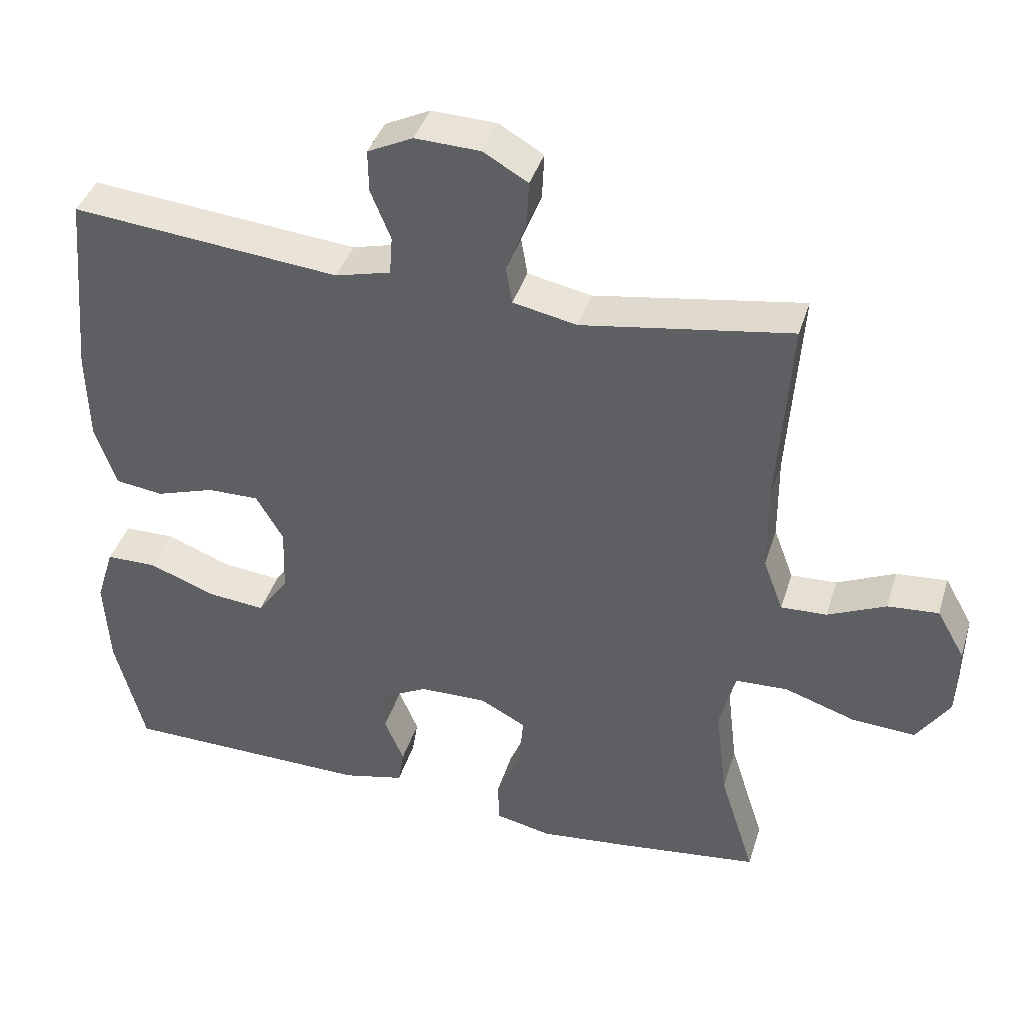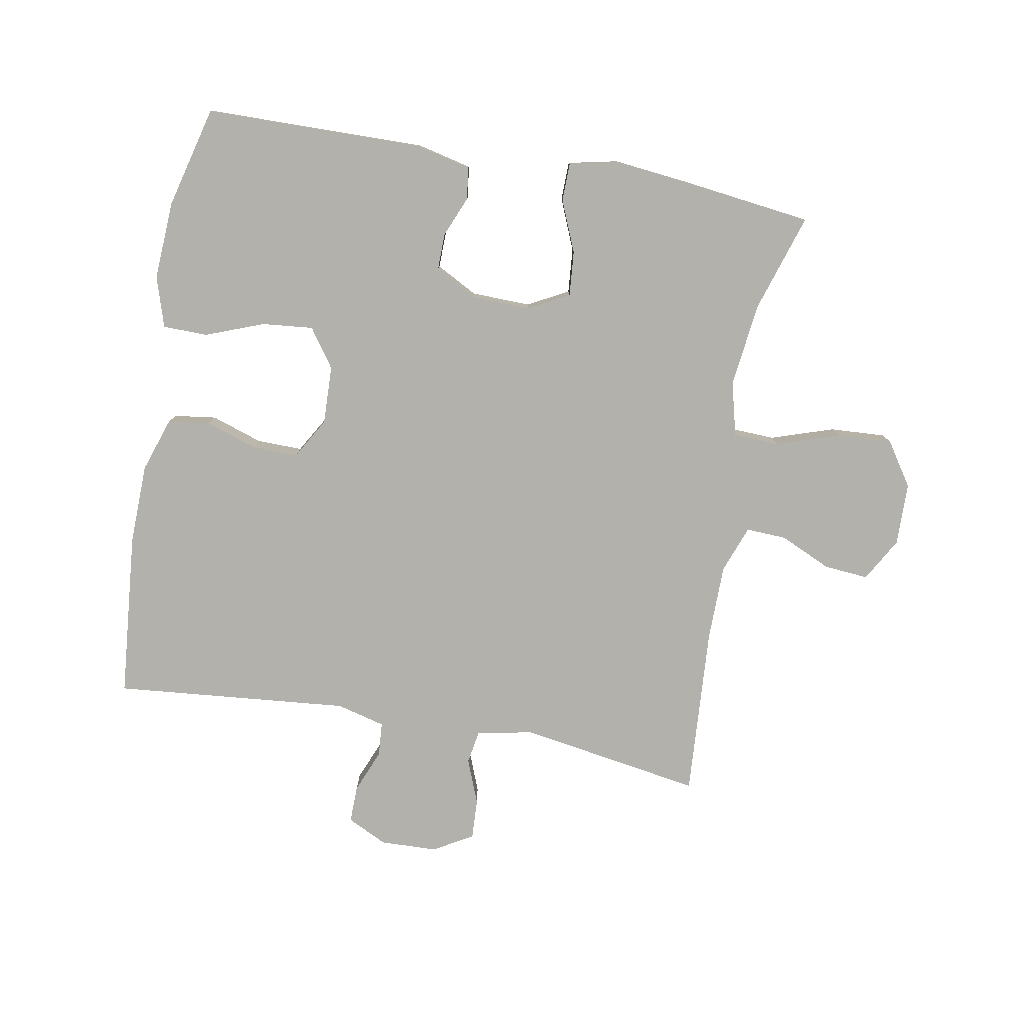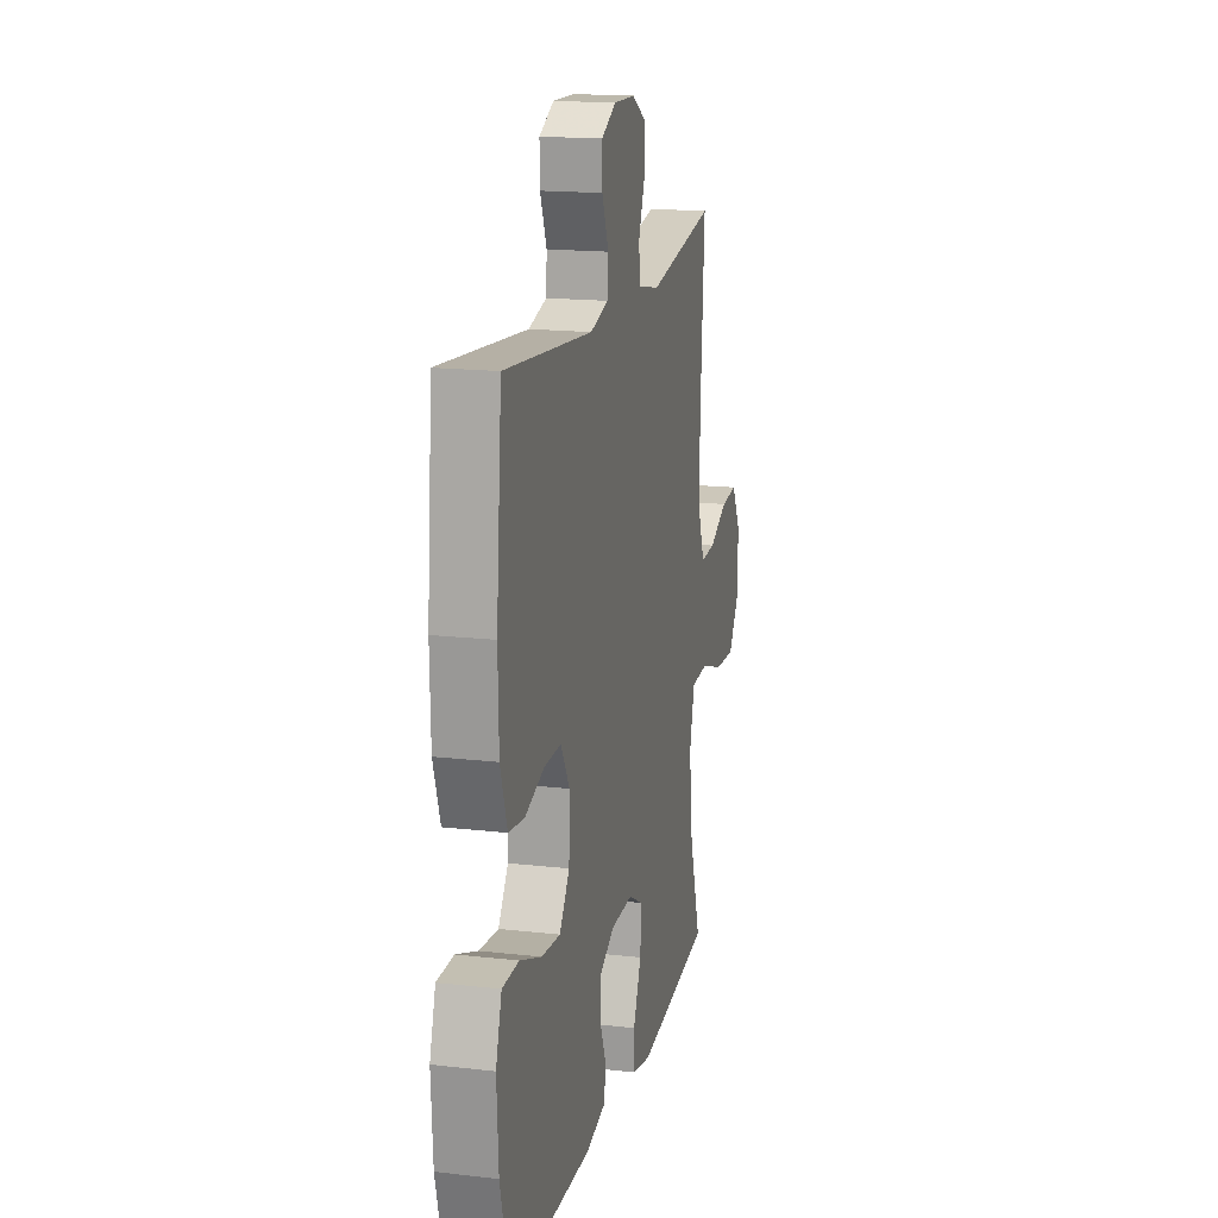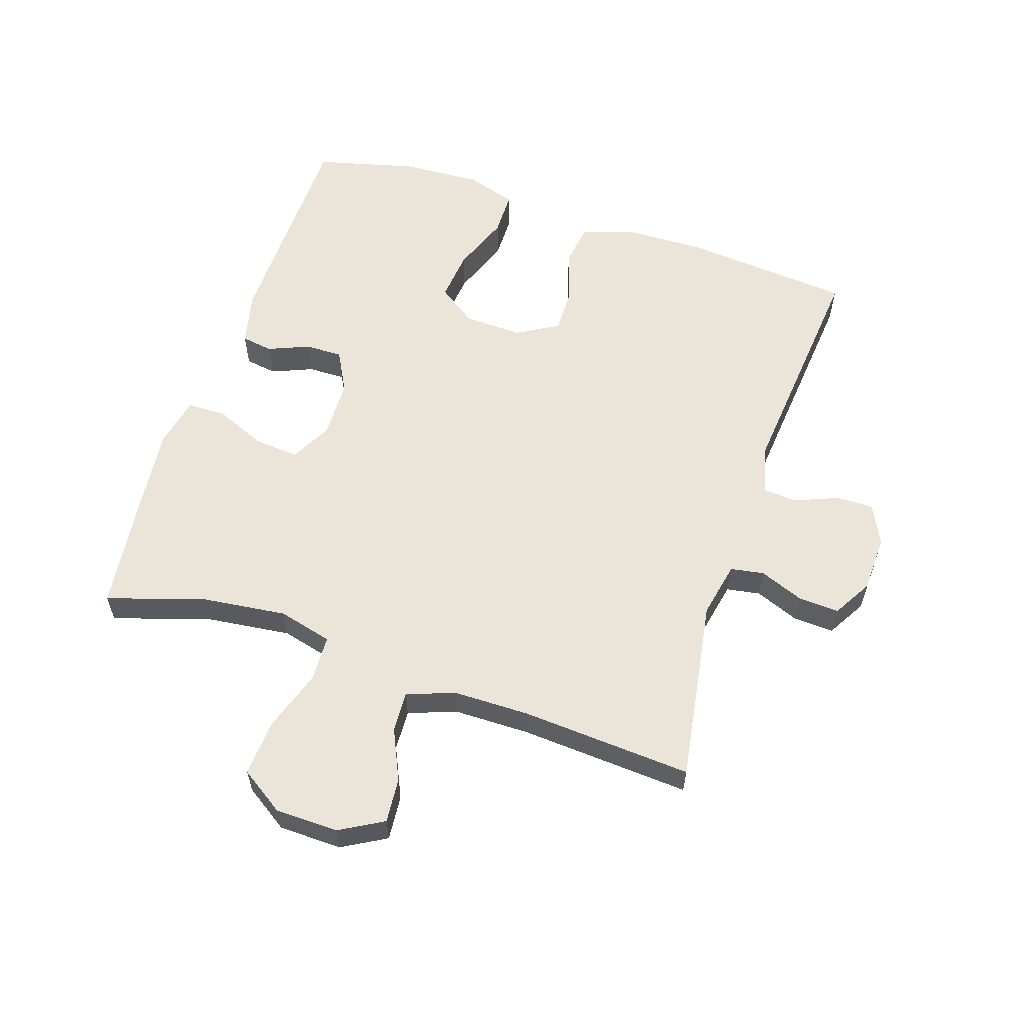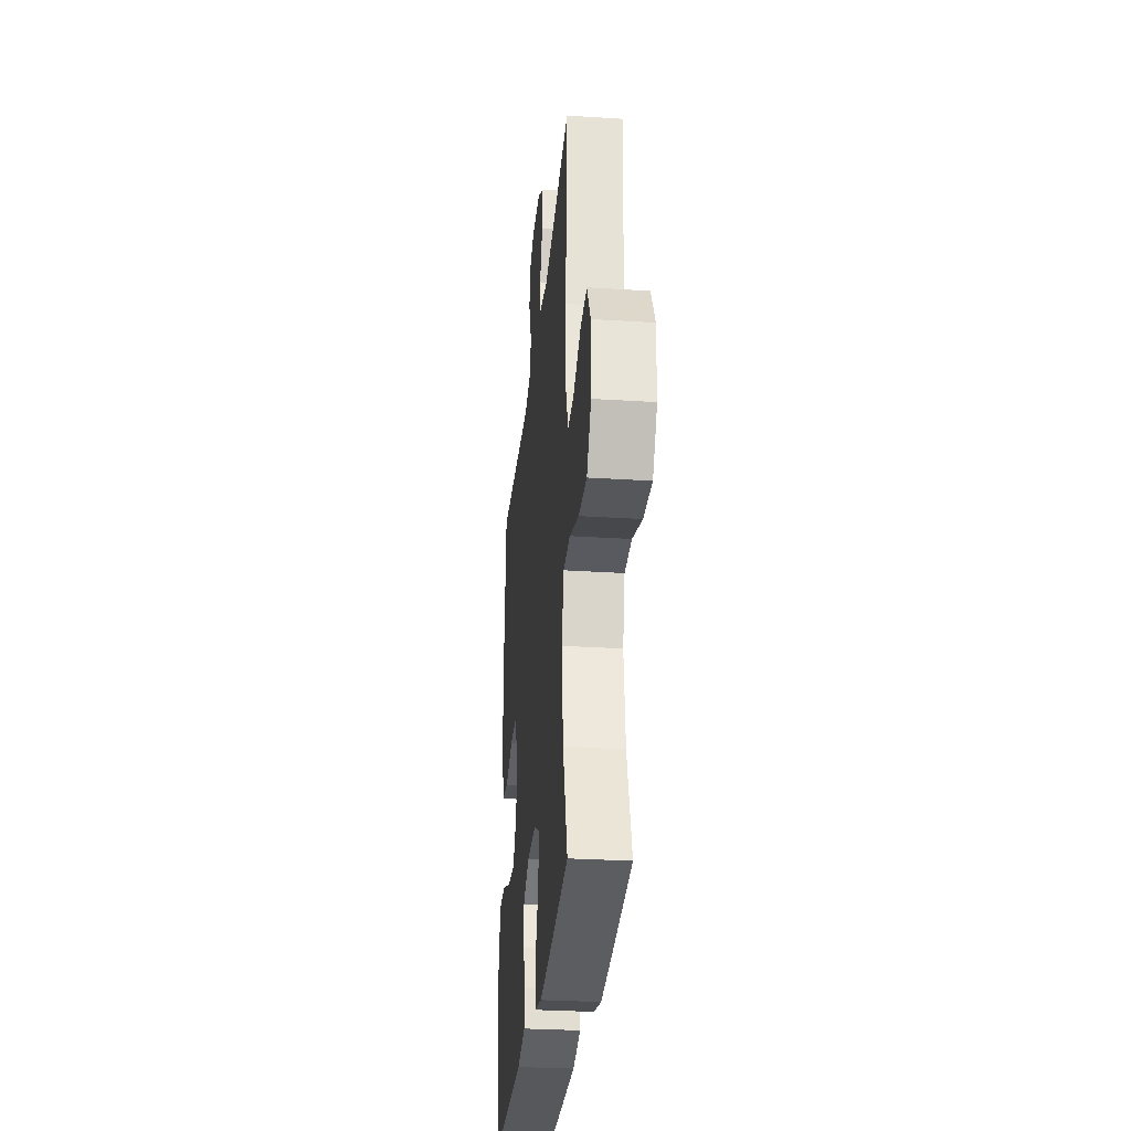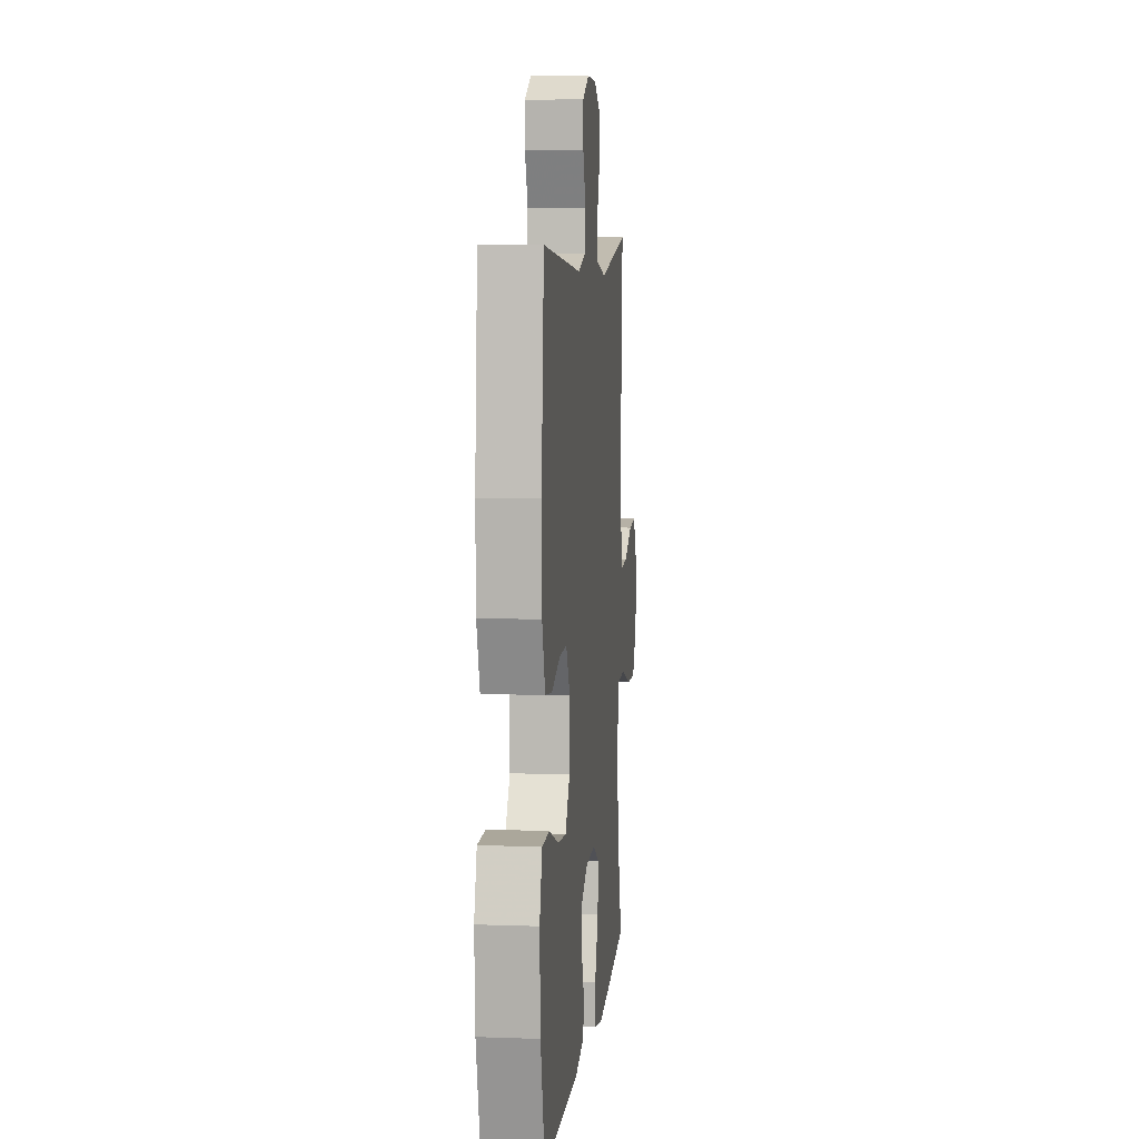
<metadata>
{"format":"obj","ext":"obj","renderer":"f3d","projection":"perspective","resolution":1024,"background":"white","views":[{"elev":40.2,"azim":-163.3,"up":"+Z"},{"elev":-79.1,"azim":169.8,"up":"+Y"},{"elev":16.8,"azim":103.1,"up":"+Z"},{"elev":58.7,"azim":-71.7,"up":"+Y"},{"elev":-29.6,"azim":-95.4,"up":"+Z"},{"elev":7.4,"azim":95.8,"up":"+Z"}]}
</metadata>
<code>
v 0.5 0.07 -0.5
v 0.153 0.07 -0.505
v 0.067 0.07 -0.485
v 0.059 0.07 -0.435
v 0.086 0.07 -0.37
v 0.087 0.07 -0.311
v 0.021 0.07 -0.276
v -0.073 0.07 -0.274
v -0.137 0.07 -0.308
v -0.131 0.07 -0.379
v -0.097 0.07 -0.46
v -0.098 0.07 -0.521
v -0.177 0.07 -0.538
v -0.299 0.07 -0.525
v -0.5 0.07 -0.5
v -0.451 0.07 -0.345
v -0.435 0.07 -0.211
v -0.457 0.07 -0.125
v -0.53 0.07 -0.122
v -0.63 0.07 -0.155
v -0.718 0.07 -0.16
v -0.764 0.07 -0.091
v -0.766 0.07 0.009
v -0.727 0.07 0.078
v -0.656 0.07 0.072
v -0.575 0.07 0.035
v -0.511 0.07 0.032
v -0.483 0.07 0.107
v -0.482 0.07 0.228
v -0.5 0.07 0.5
v -0.209 0.07 0.453
v -0.12 0.07 0.471
v -0.111 0.07 0.524
v -0.139 0.07 0.595
v -0.142 0.07 0.659
v -0.08 0.07 0.695
v 0.011 0.07 0.698
v 0.074 0.07 0.667
v 0.073 0.07 0.608
v 0.045 0.07 0.539
v 0.049 0.07 0.485
v 0.126 0.07 0.465
v 0.5 0.07 0.5
v 0.524 0.07 0.237
v 0.521 0.07 0.109
v 0.492 0.07 0.023
v 0.425 0.07 0.014
v 0.343 0.07 0.041
v 0.271 0.07 0.042
v 0.233 0.07 -0.023
v 0.236 0.07 -0.116
v 0.279 0.07 -0.177
v 0.36 0.07 -0.169
v 0.452 0.07 -0.134
v 0.523 0.07 -0.135
v 0.548 0.07 -0.215
v 0.541 0.07 -0.34
v 0.5 0 -0.5
v 0.153 0 -0.505
v 0.067 0 -0.485
v 0.059 0 -0.435
v 0.086 0 -0.37
v 0.087 0 -0.311
v 0.021 0 -0.276
v -0.073 0 -0.274
v -0.137 0 -0.308
v -0.131 0 -0.379
v -0.097 0 -0.46
v -0.098 0 -0.521
v -0.177 0 -0.538
v -0.299 0 -0.525
v -0.5 0 -0.5
v -0.451 0 -0.345
v -0.435 0 -0.211
v -0.457 0 -0.125
v -0.53 0 -0.122
v -0.63 0 -0.155
v -0.718 0 -0.16
v -0.764 0 -0.091
v -0.766 0 0.009
v -0.727 0 0.078
v -0.656 0 0.072
v -0.575 0 0.035
v -0.511 0 0.032
v -0.483 0 0.107
v -0.482 0 0.228
v -0.5 0 0.5
v -0.209 0 0.453
v -0.12 0 0.471
v -0.111 0 0.524
v -0.139 0 0.595
v -0.142 0 0.659
v -0.08 0 0.695
v 0.011 0 0.698
v 0.074 0 0.667
v 0.073 0 0.608
v 0.045 0 0.539
v 0.049 0 0.485
v 0.126 0 0.465
v 0.5 0 0.5
v 0.524 0 0.237
v 0.521 0 0.109
v 0.492 0 0.023
v 0.425 0 0.014
v 0.343 0 0.041
v 0.271 0 0.042
v 0.233 0 -0.023
v 0.236 0 -0.116
v 0.279 0 -0.177
v 0.36 0 -0.169
v 0.452 0 -0.134
v 0.523 0 -0.135
v 0.548 0 -0.215
v 0.541 0 -0.34
f 3 4 5
f 2 3 5
f 1 2 5
f 57 1 5
f 56 57 5
f 55 56 5
f 54 55 5
f 53 54 5
f 52 53 5 6
f 51 52 6 7
f 50 51 7 8
f 49 50 8 9
f 46 47 48
f 45 46 48
f 44 45 48
f 43 44 48
f 42 43 48
f 41 42 48 49
f 38 39 40
f 37 38 40
f 36 37 40
f 35 36 40
f 34 35 40
f 33 34 40
f 32 33 40 41
f 41 49 9
f 32 41 9
f 31 32 9
f 24 25 26
f 23 24 26
f 22 23 26
f 21 22 26
f 20 21 26
f 19 20 26
f 18 19 26 27
f 14 15 16
f 13 14 16
f 12 13 16
f 11 12 16
f 10 11 16
f 10 16 17
f 10 17 18
f 9 10 18
f 31 9 18
f 30 31 18
f 29 30 18
f 28 29 18
f 18 27 28
f 62 61 60
f 62 60 59
f 62 59 58
f 62 58 114
f 62 114 113
f 62 113 112
f 62 112 111
f 62 111 110
f 63 62 110 109
f 64 63 109 108
f 65 64 108 107
f 66 65 107 106
f 105 104 103
f 105 103 102
f 105 102 101
f 105 101 100
f 105 100 99
f 106 105 99 98
f 97 96 95
f 97 95 94
f 97 94 93
f 97 93 92
f 97 92 91
f 97 91 90
f 98 97 90 89
f 66 106 98
f 66 98 89
f 66 89 88
f 83 82 81
f 83 81 80
f 83 80 79
f 83 79 78
f 83 78 77
f 83 77 76
f 84 83 76 75
f 73 72 71
f 73 71 70
f 73 70 69
f 73 69 68
f 73 68 67
f 74 73 67
f 75 74 67
f 75 67 66
f 75 66 88
f 75 88 87
f 75 87 86
f 75 86 85
f 85 84 75
f 1 58 59 2
f 2 59 60 3
f 3 60 61 4
f 4 61 62 5
f 5 62 63 6
f 6 63 64 7
f 7 64 65 8
f 8 65 66 9
f 9 66 67 10
f 10 67 68 11
f 11 68 69 12
f 12 69 70 13
f 13 70 71 14
f 14 71 72 15
f 15 72 73 16
f 16 73 74 17
f 17 74 75 18
f 18 75 76 19
f 19 76 77 20
f 20 77 78 21
f 21 78 79 22
f 22 79 80 23
f 23 80 81 24
f 24 81 82 25
f 25 82 83 26
f 26 83 84 27
f 27 84 85 28
f 28 85 86 29
f 29 86 87 30
f 30 87 88 31
f 31 88 89 32
f 32 89 90 33
f 33 90 91 34
f 34 91 92 35
f 35 92 93 36
f 36 93 94 37
f 37 94 95 38
f 38 95 96 39
f 39 96 97 40
f 40 97 98 41
f 41 98 99 42
f 42 99 100 43
f 43 100 101 44
f 44 101 102 45
f 45 102 103 46
f 46 103 104 47
f 47 104 105 48
f 48 105 106 49
f 49 106 107 50
f 50 107 108 51
f 51 108 109 52
f 52 109 110 53
f 53 110 111 54
f 54 111 112 55
f 55 112 113 56
f 56 113 114 57
f 57 114 58 1

</code>
